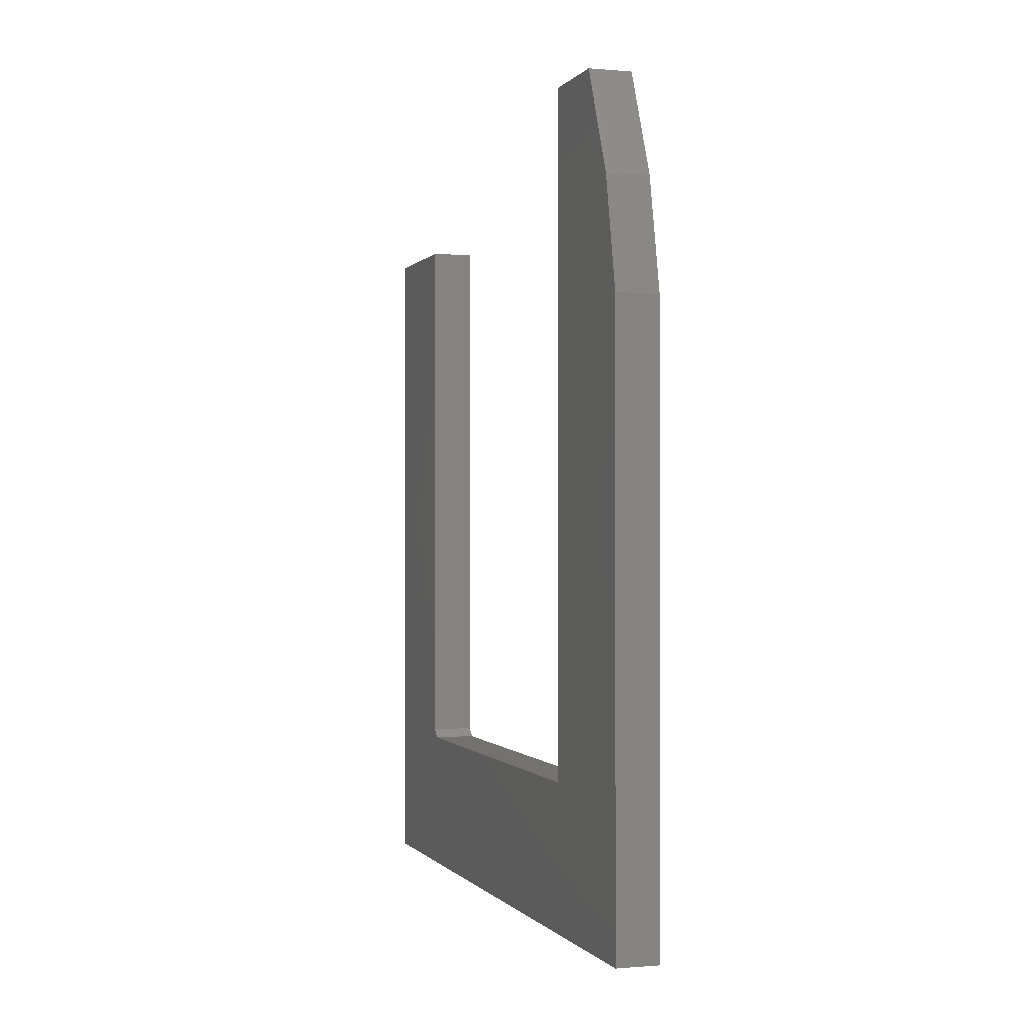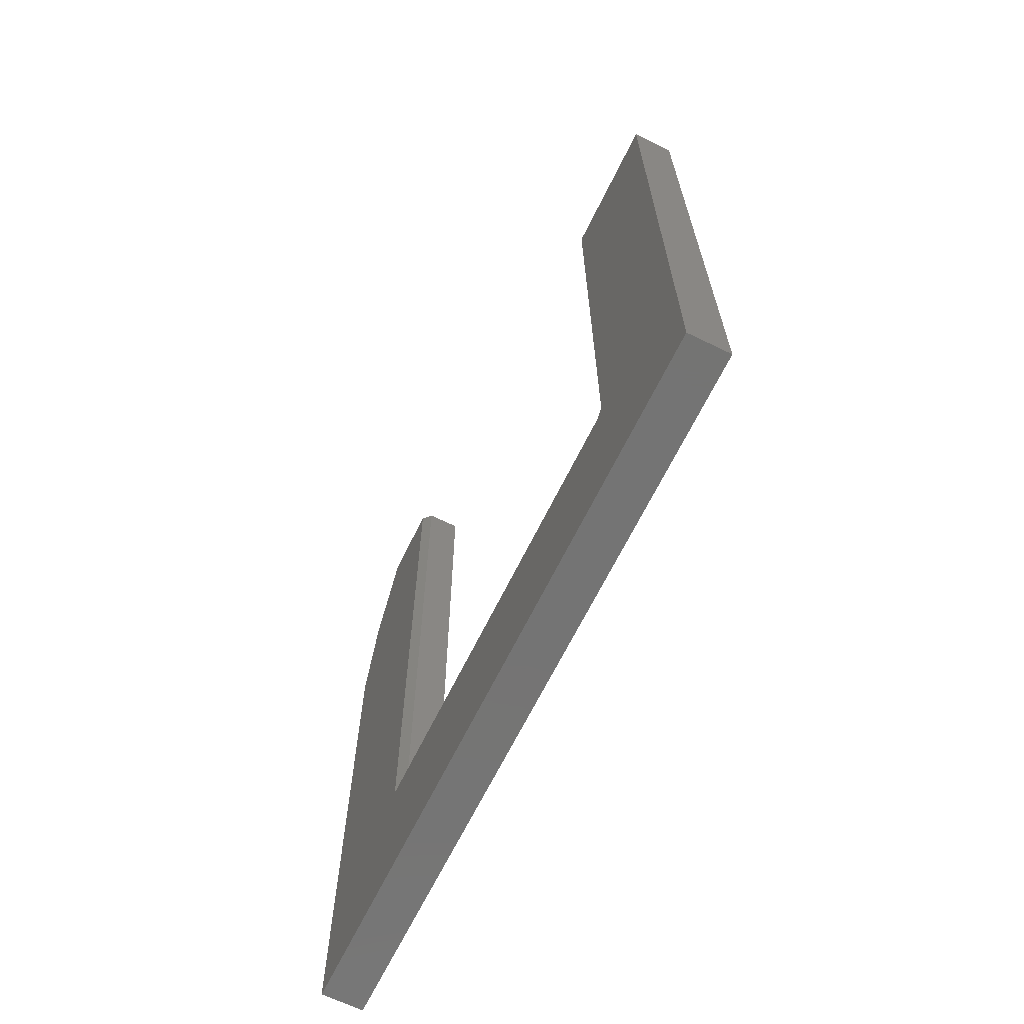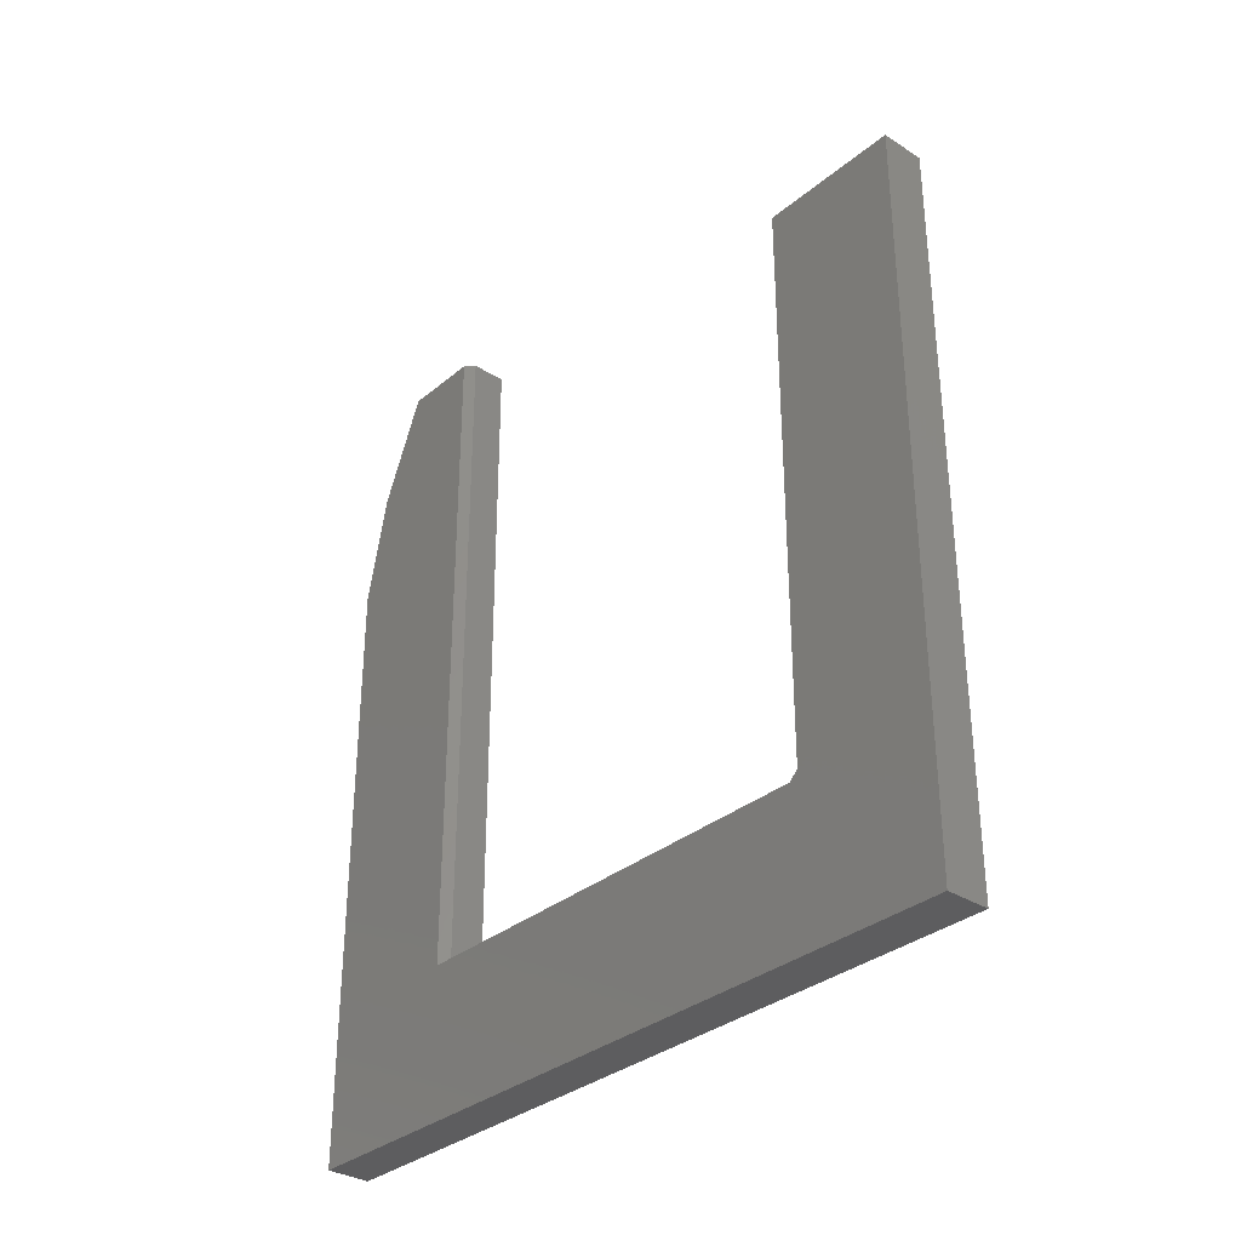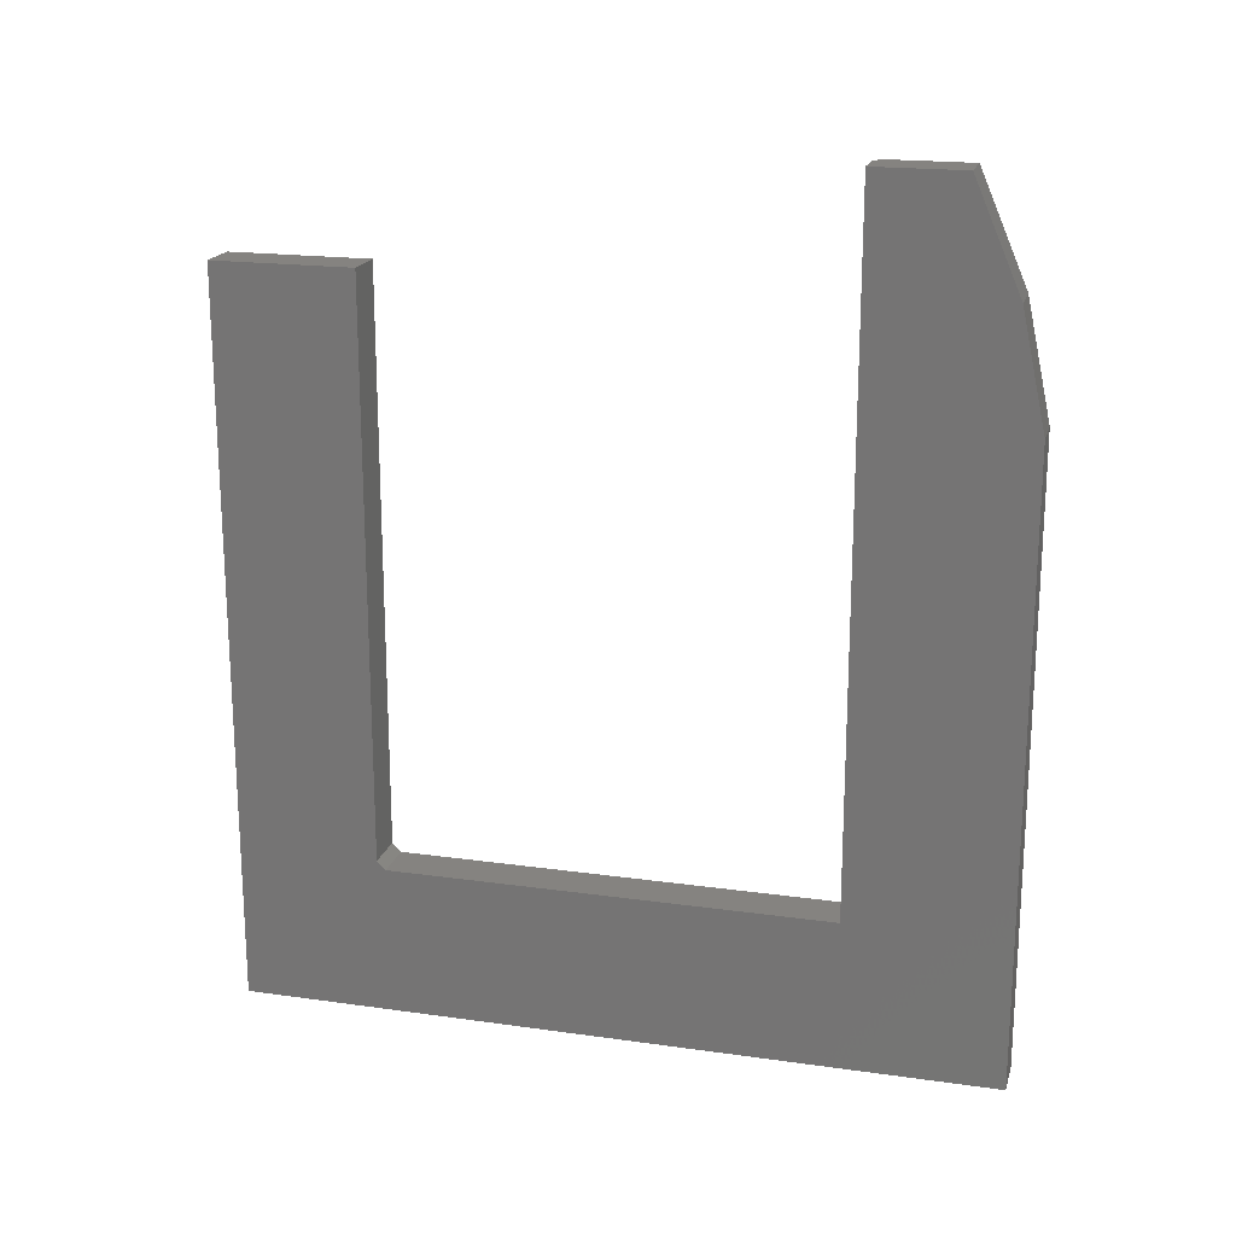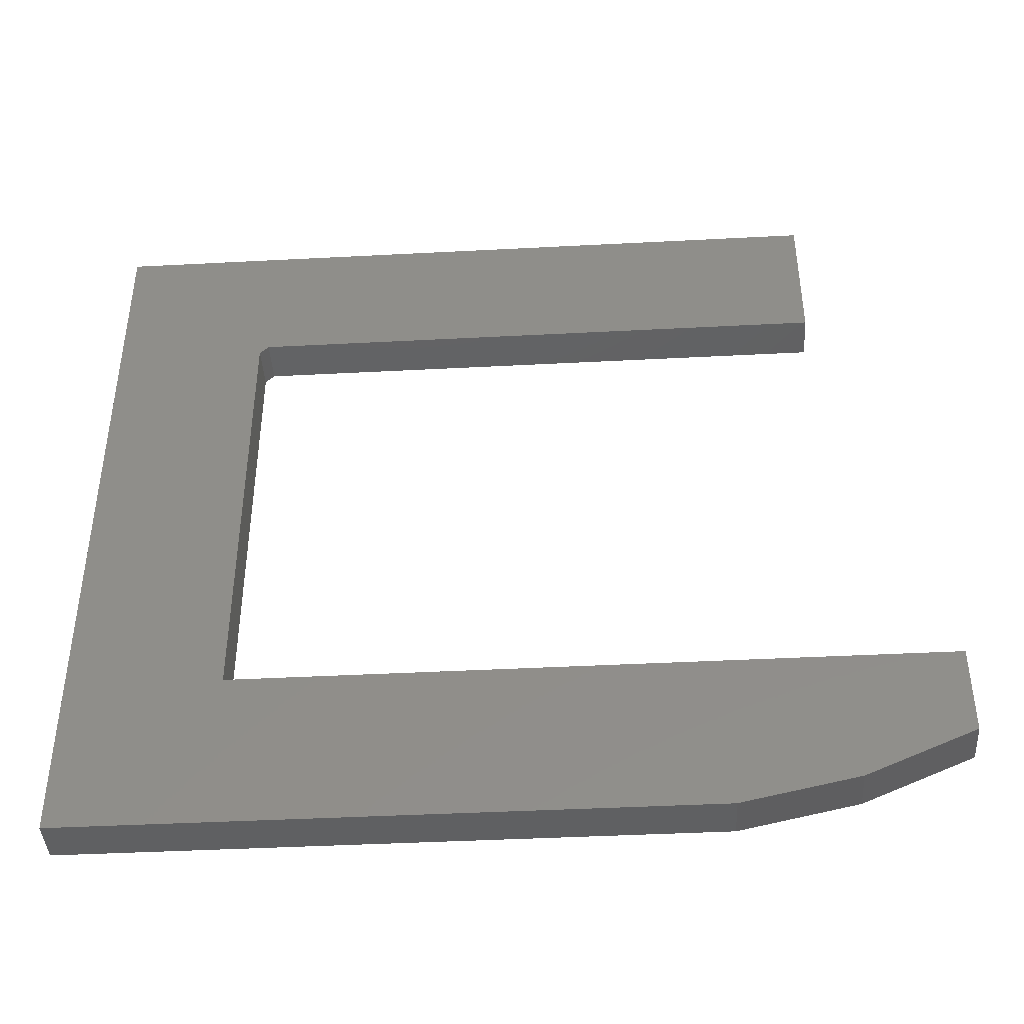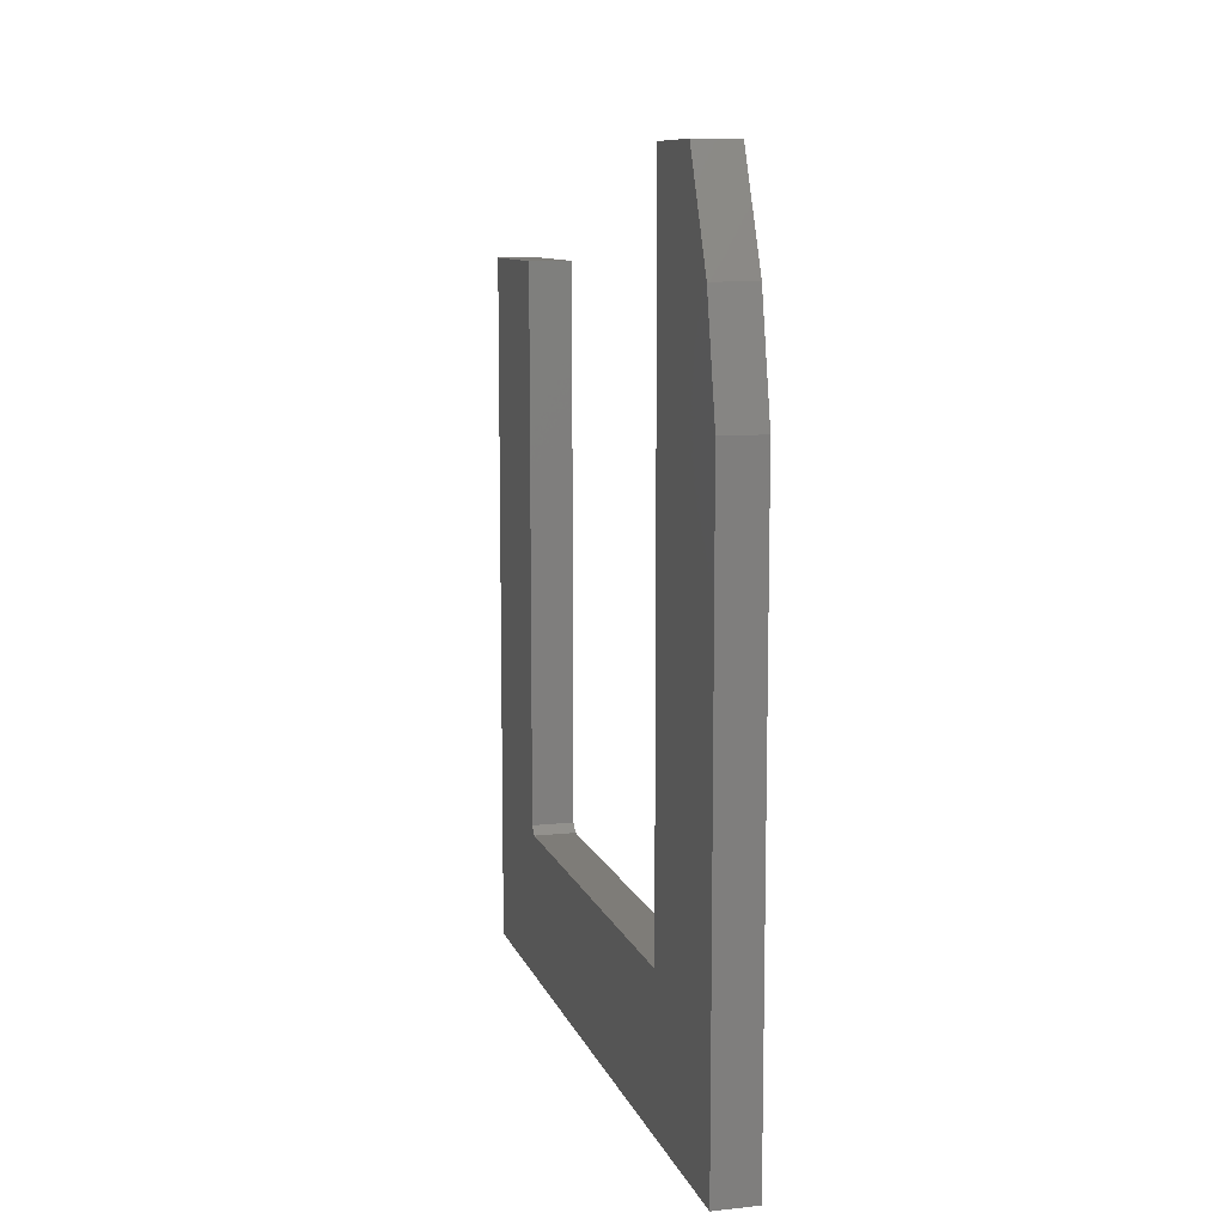
<metadata>
{"format":"stl","ext":"stl","renderer":"f3d","projection":"perspective","resolution":1024,"background":"white","views":[{"elev":-0.4,"azim":162.1,"up":"+Y"},{"elev":-66.4,"azim":-26.1,"up":"+Y"},{"elev":-32.9,"azim":-41.3,"up":"+Y"},{"elev":19.1,"azim":104.9,"up":"+Y"},{"elev":-42.2,"azim":93.6,"up":"+Z"},{"elev":9.9,"azim":164.8,"up":"+Y"}]}
</metadata>
<code>
# stl→obj: 24 verts, 44 faces
v 0.03906 0.142 0.5447
v 0 0.142 0.5447
v 0.03906 0.6553 0.5447
v 0 0.6553 0.5447
v 0.03906 0.1342 0.5369
v 0.03906 0.1342 0.1421
v 0 0.1342 0.5369
v 0.007812 0.1342 0.1421
v 0 0.1342 0.1343
v 0 4.109e-17 0.6711
v 0 0.6553 0.6711
v 0 0 0
v 0 0.75 0.1343
v 0 0.75 0.06316
v 0 0.5526 -3.384e-17
v 0 0.6544 0.02186
v 0.03906 0.6553 0.6711
v 0.03906 4.109e-17 0.6711
v 0.03906 0 0
v 0.03906 0.75 0.1421
v 0.03906 0.75 0.06316
v 0.03906 0.5526 -3.384e-17
v 0.03906 0.6544 0.02186
v 0.007812 0.75 0.1421
f 1 2 3
f 3 2 4
f 5 6 7
f 7 6 8
f 7 8 9
f 2 7 10
f 2 10 11
f 2 11 4
f 7 9 10
f 10 9 12
f 9 13 12
f 12 13 14
f 12 14 15
f 15 14 16
f 1 3 17
f 1 17 18
f 1 18 5
f 5 18 6
f 6 18 19
f 6 19 20
f 20 19 21
f 19 22 21
f 21 22 23
f 7 2 5
f 5 2 1
f 20 24 6
f 6 24 8
f 21 14 20
f 20 14 13
f 20 13 24
f 18 10 19
f 19 10 12
f 24 13 8
f 8 13 9
f 17 11 18
f 18 11 10
f 3 4 17
f 17 4 11
f 14 21 16
f 16 21 23
f 16 23 15
f 15 23 22
f 19 12 22
f 22 12 15

</code>
